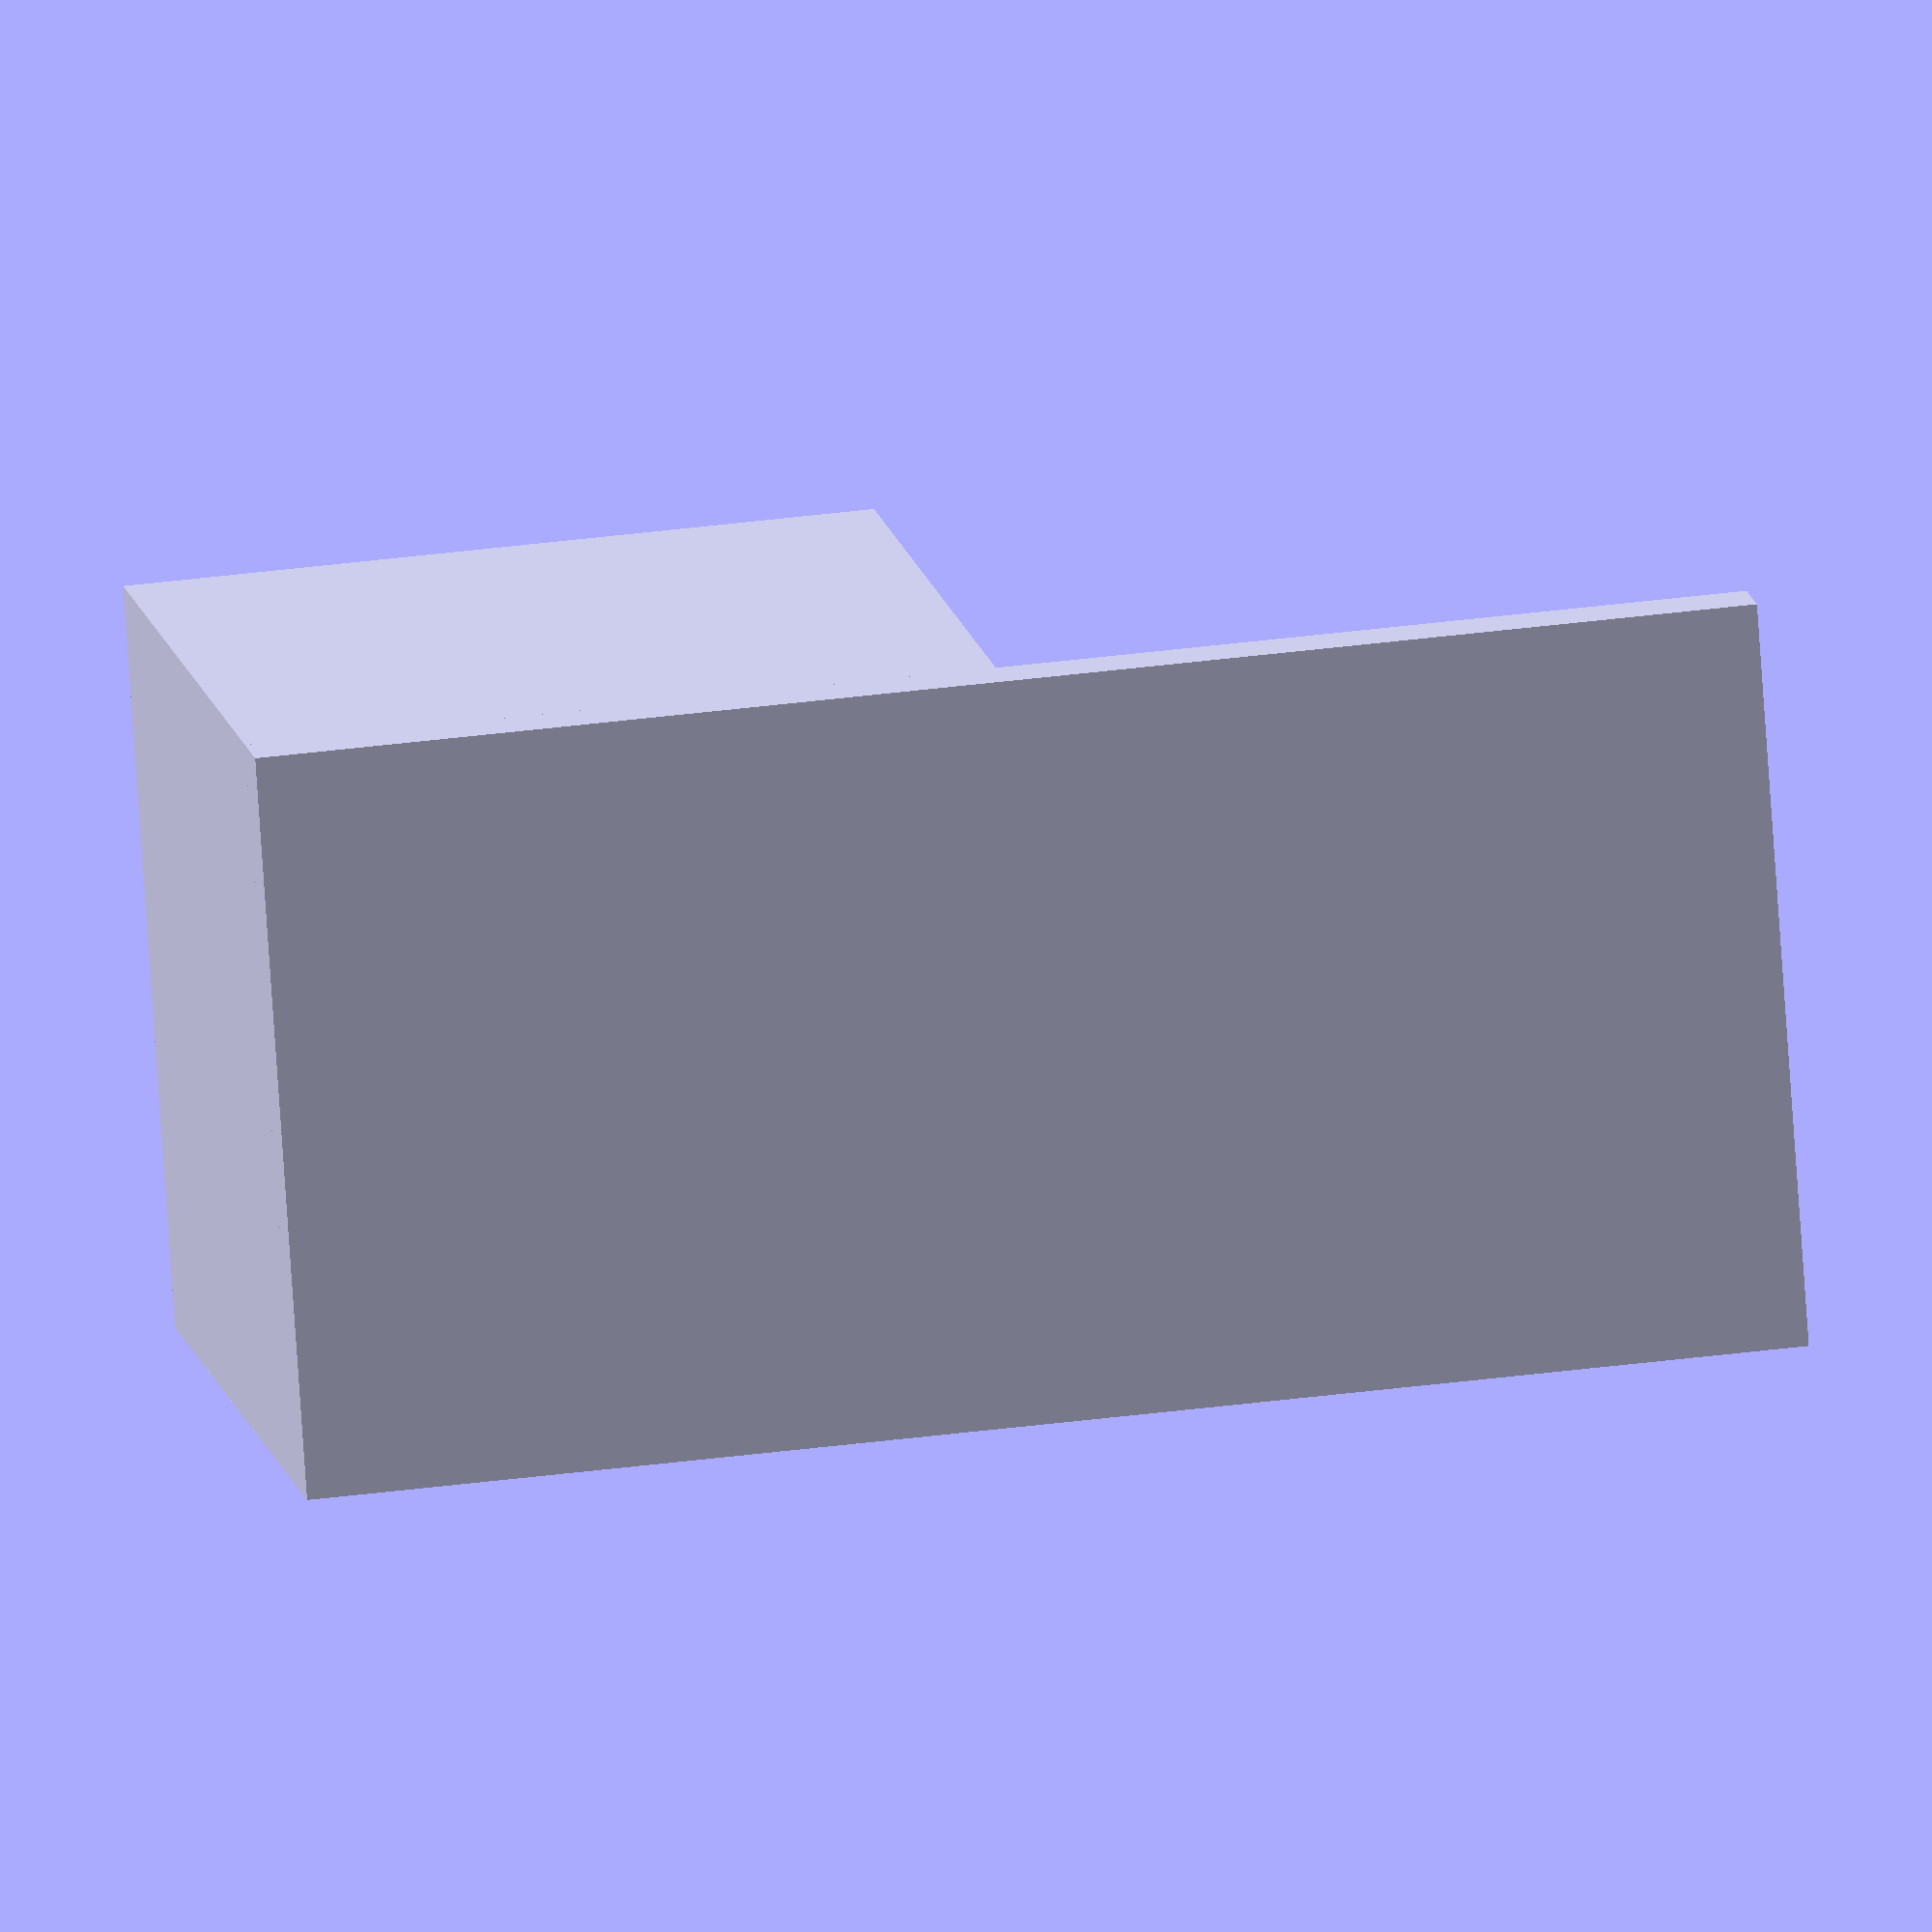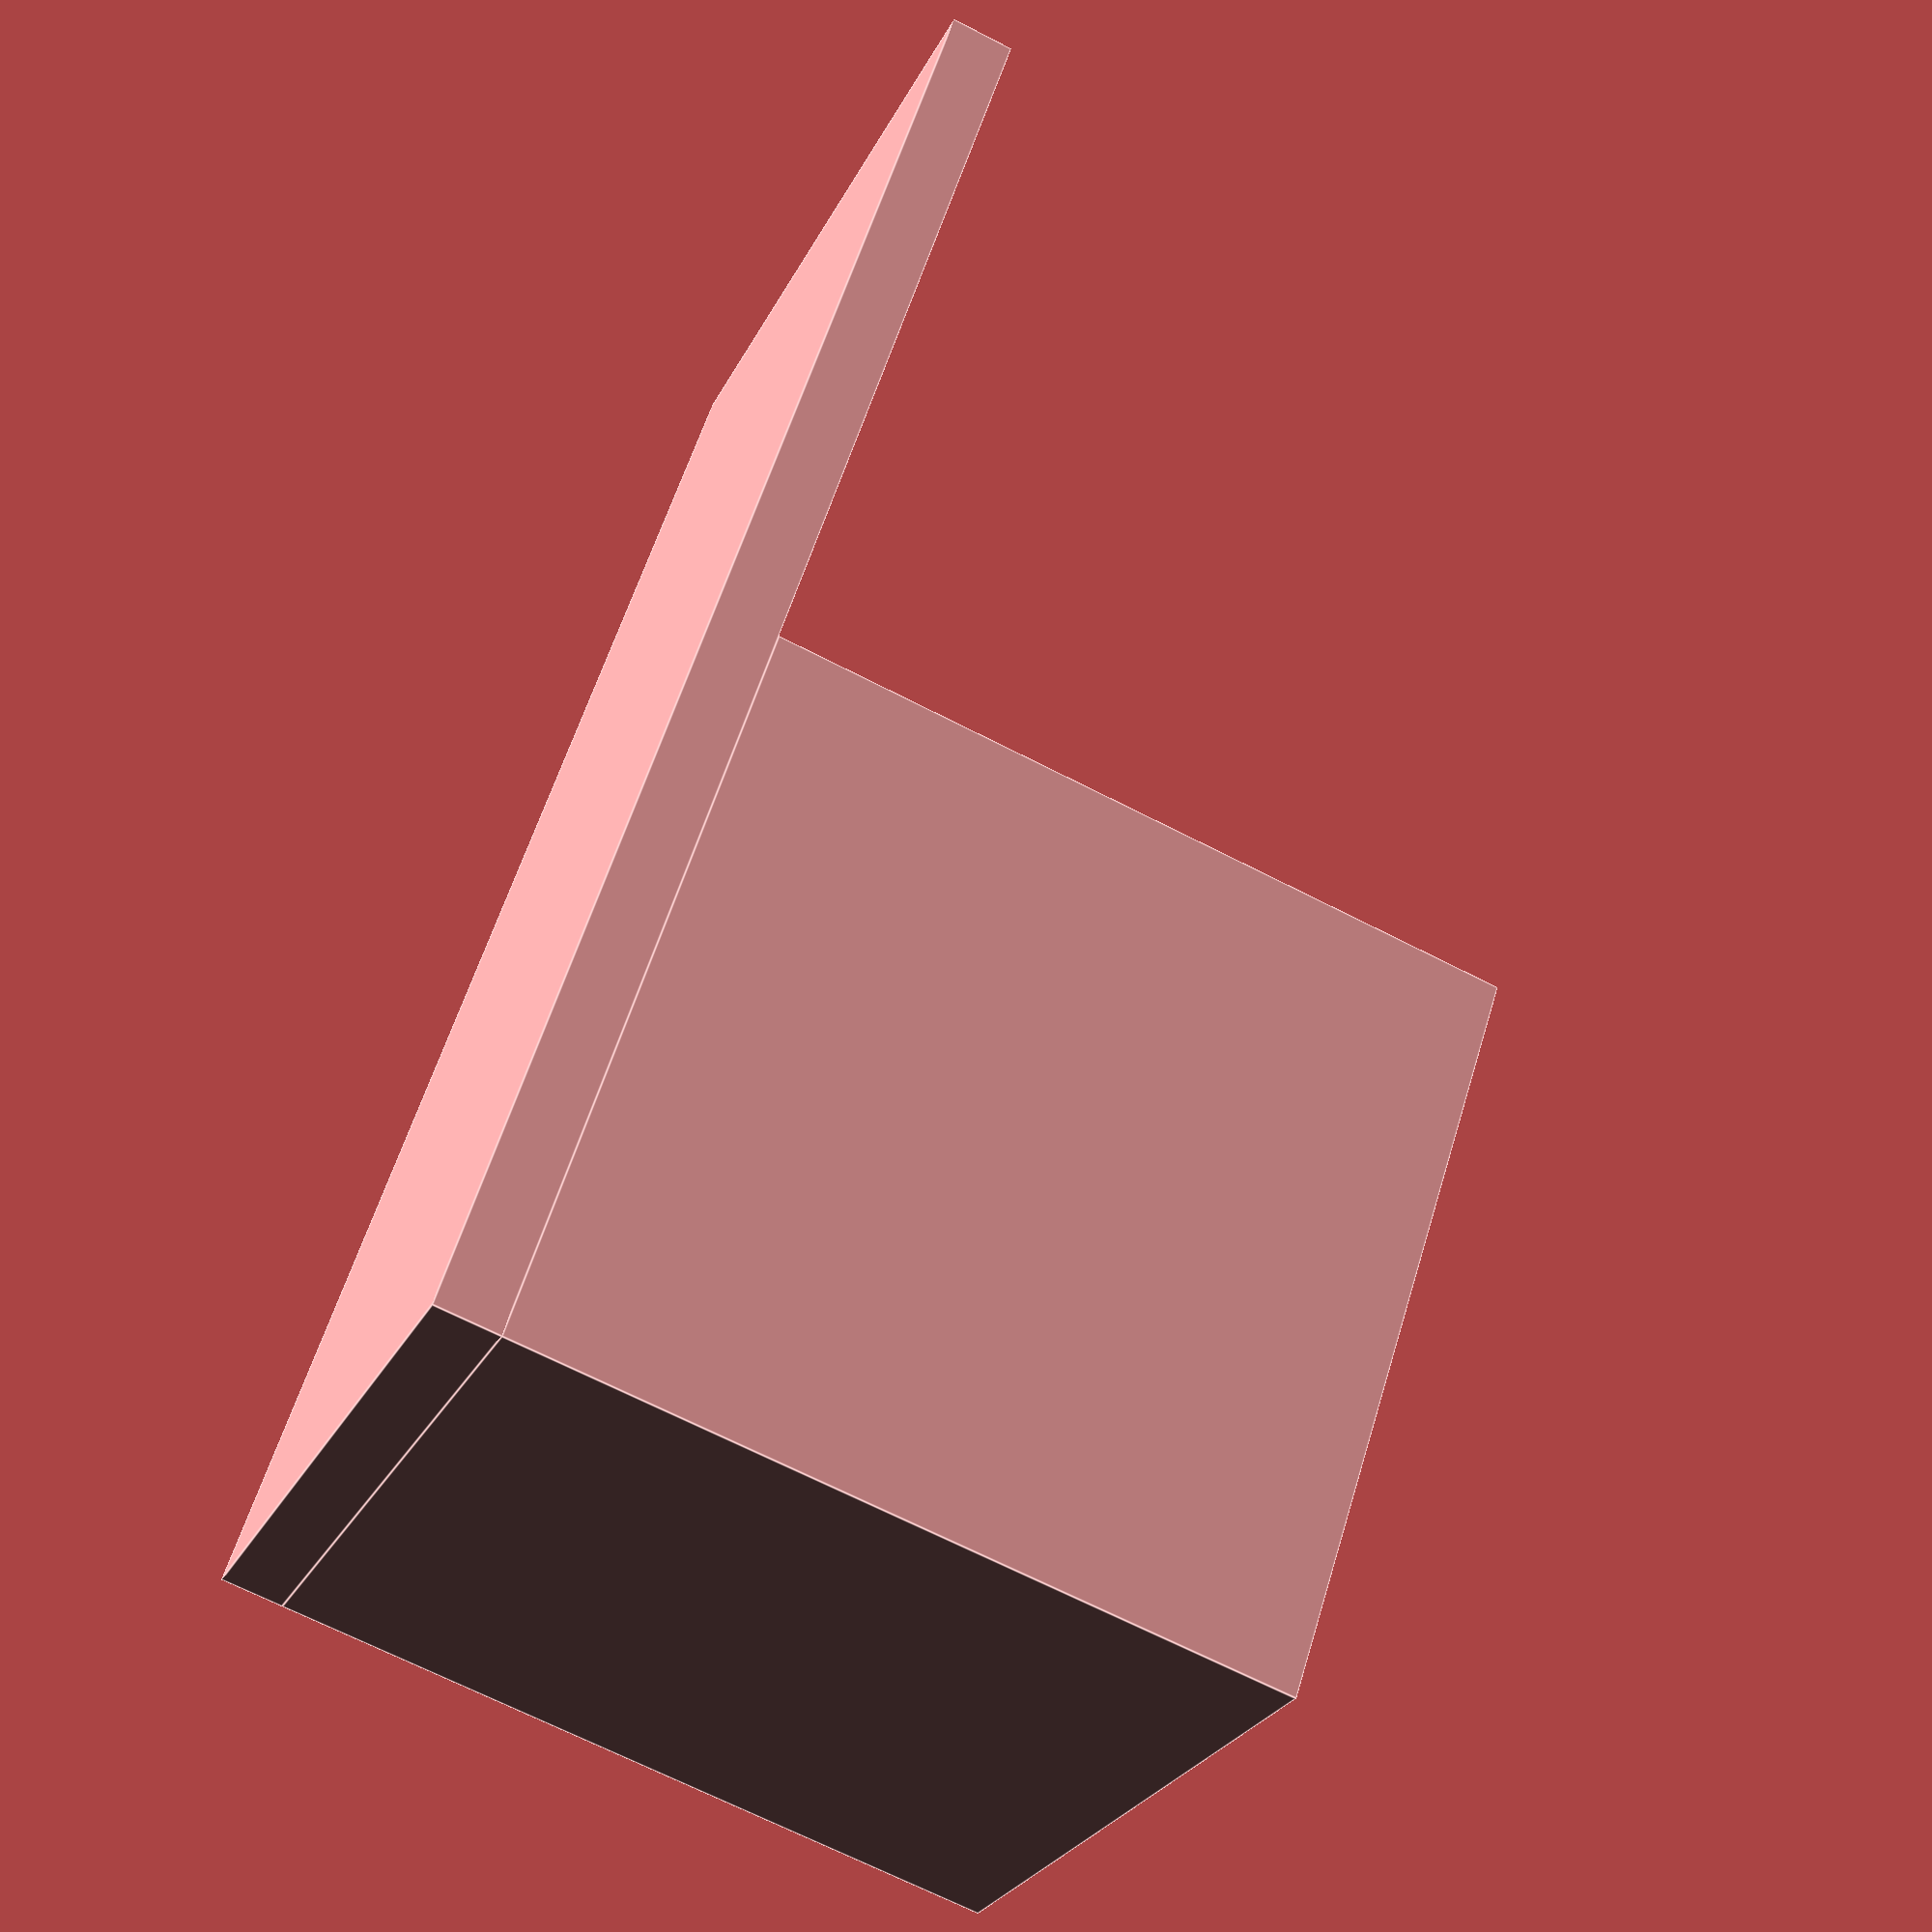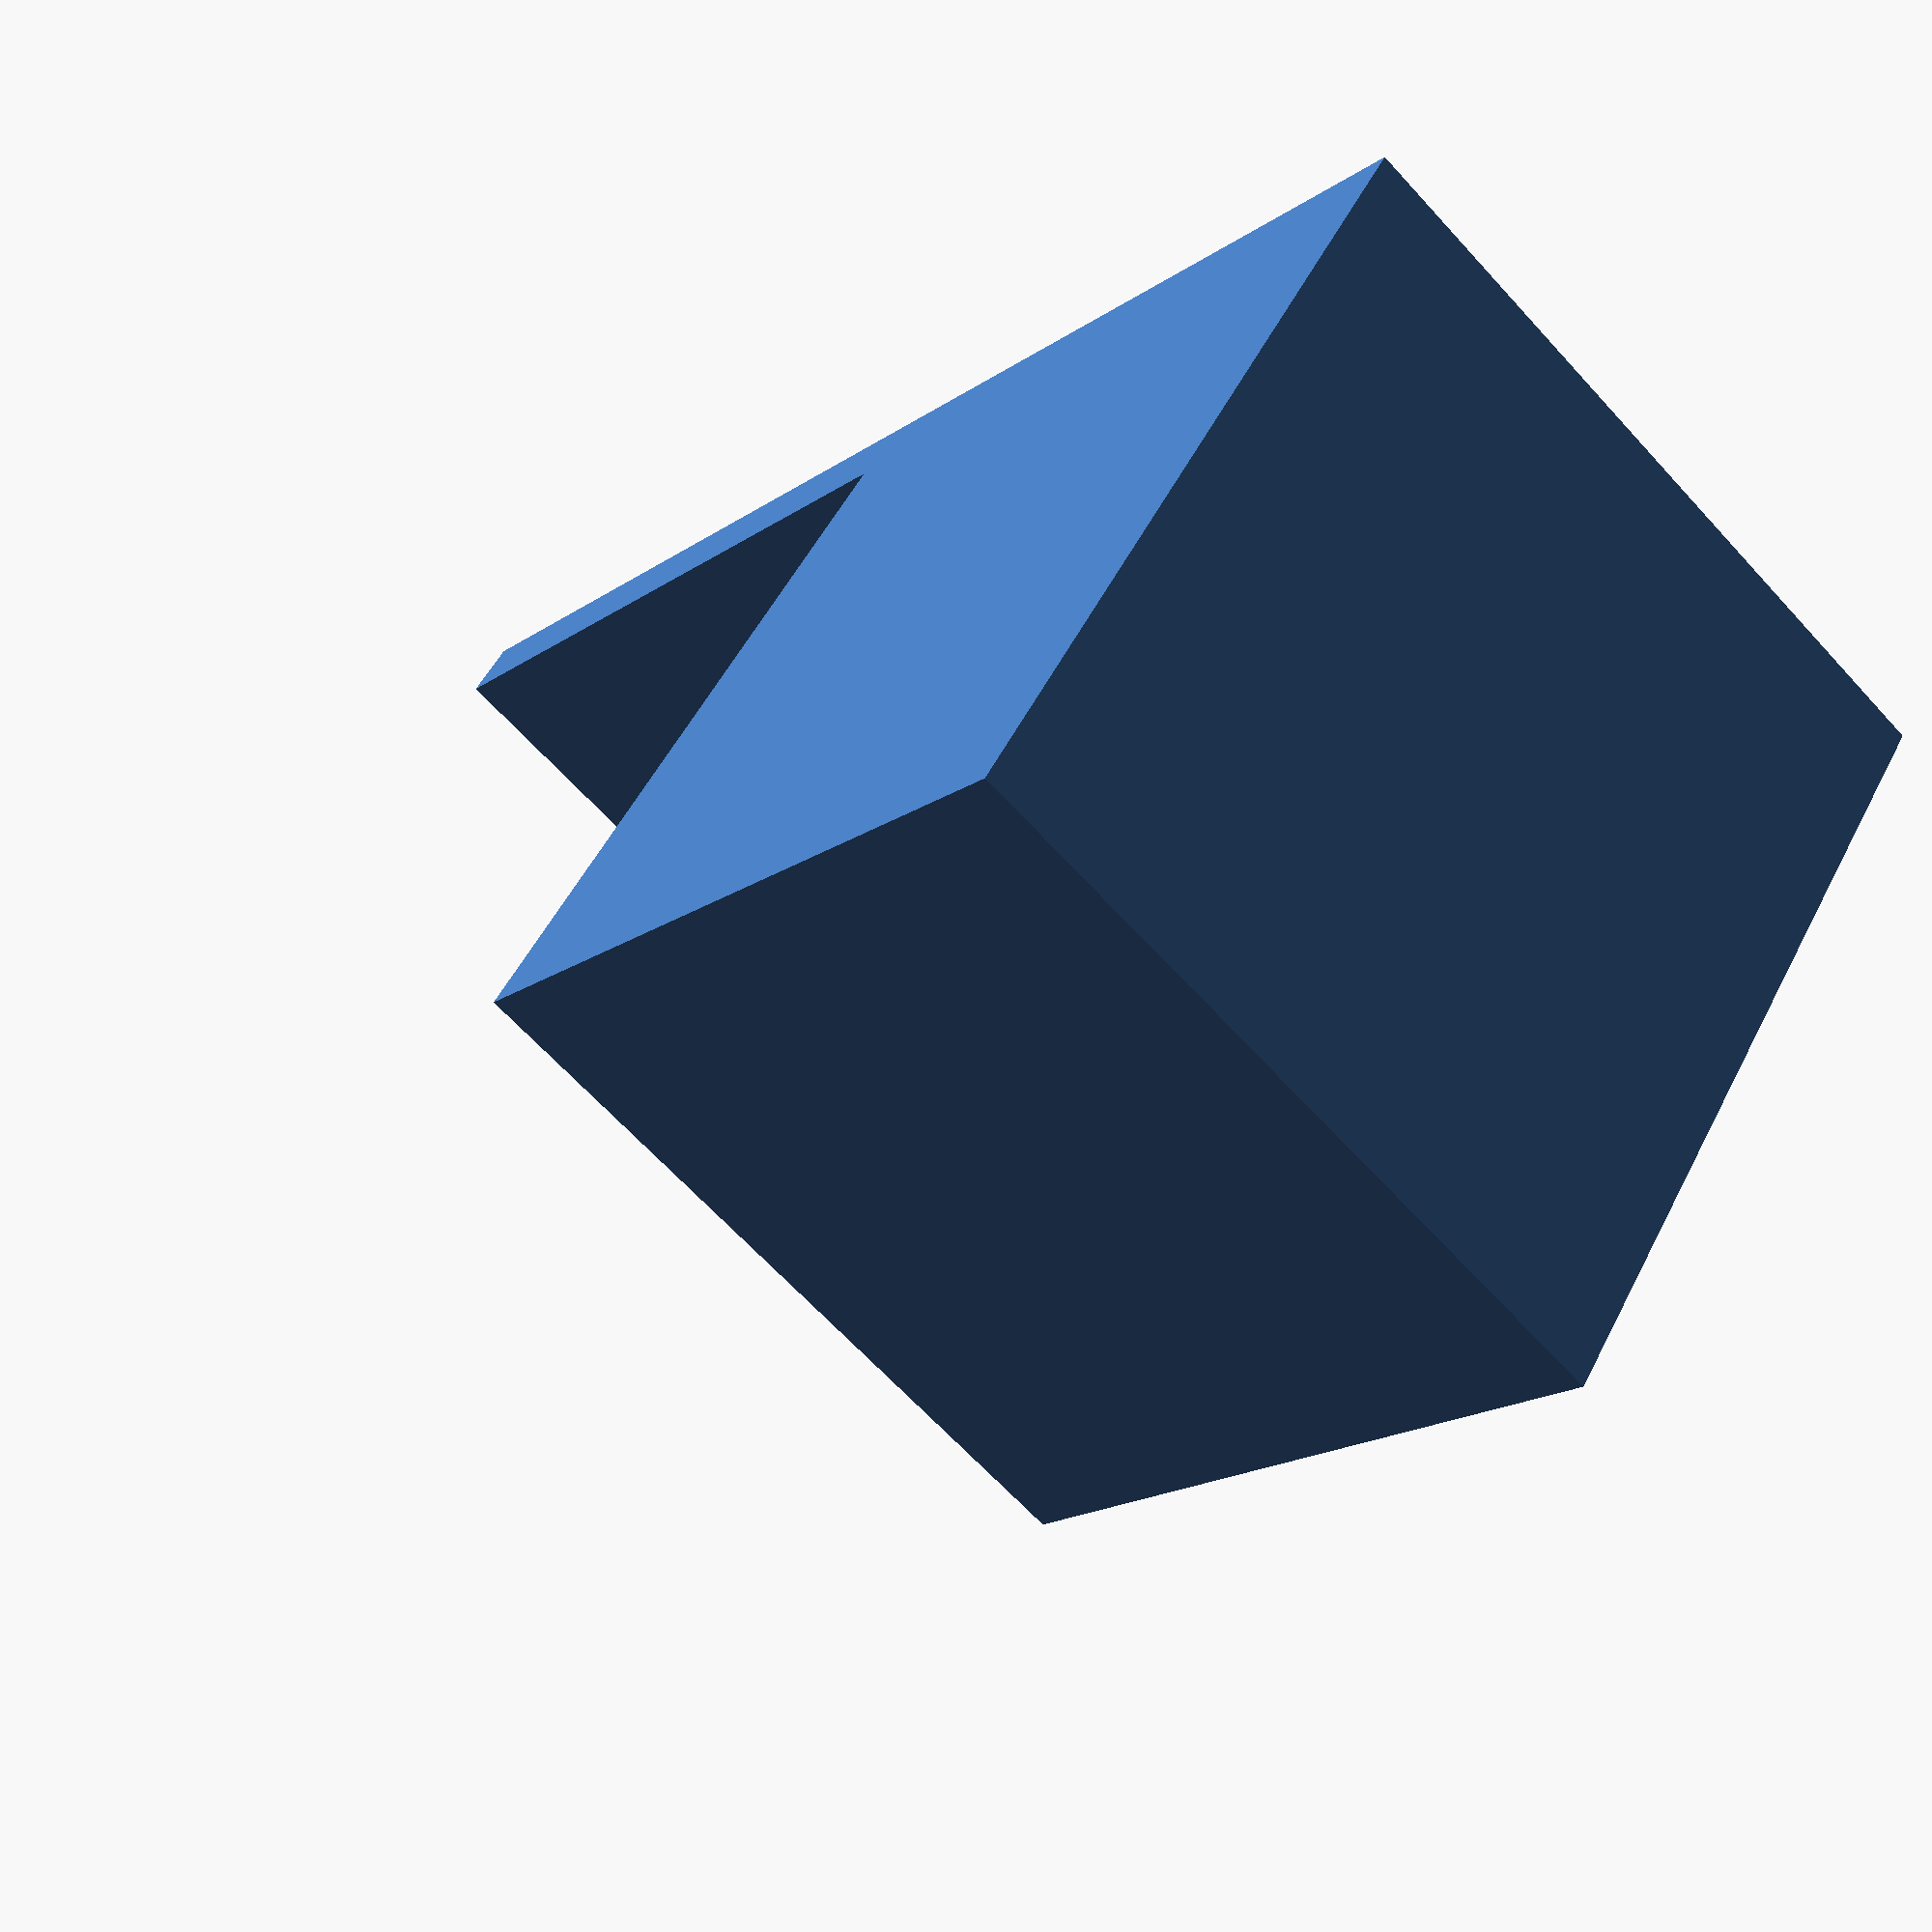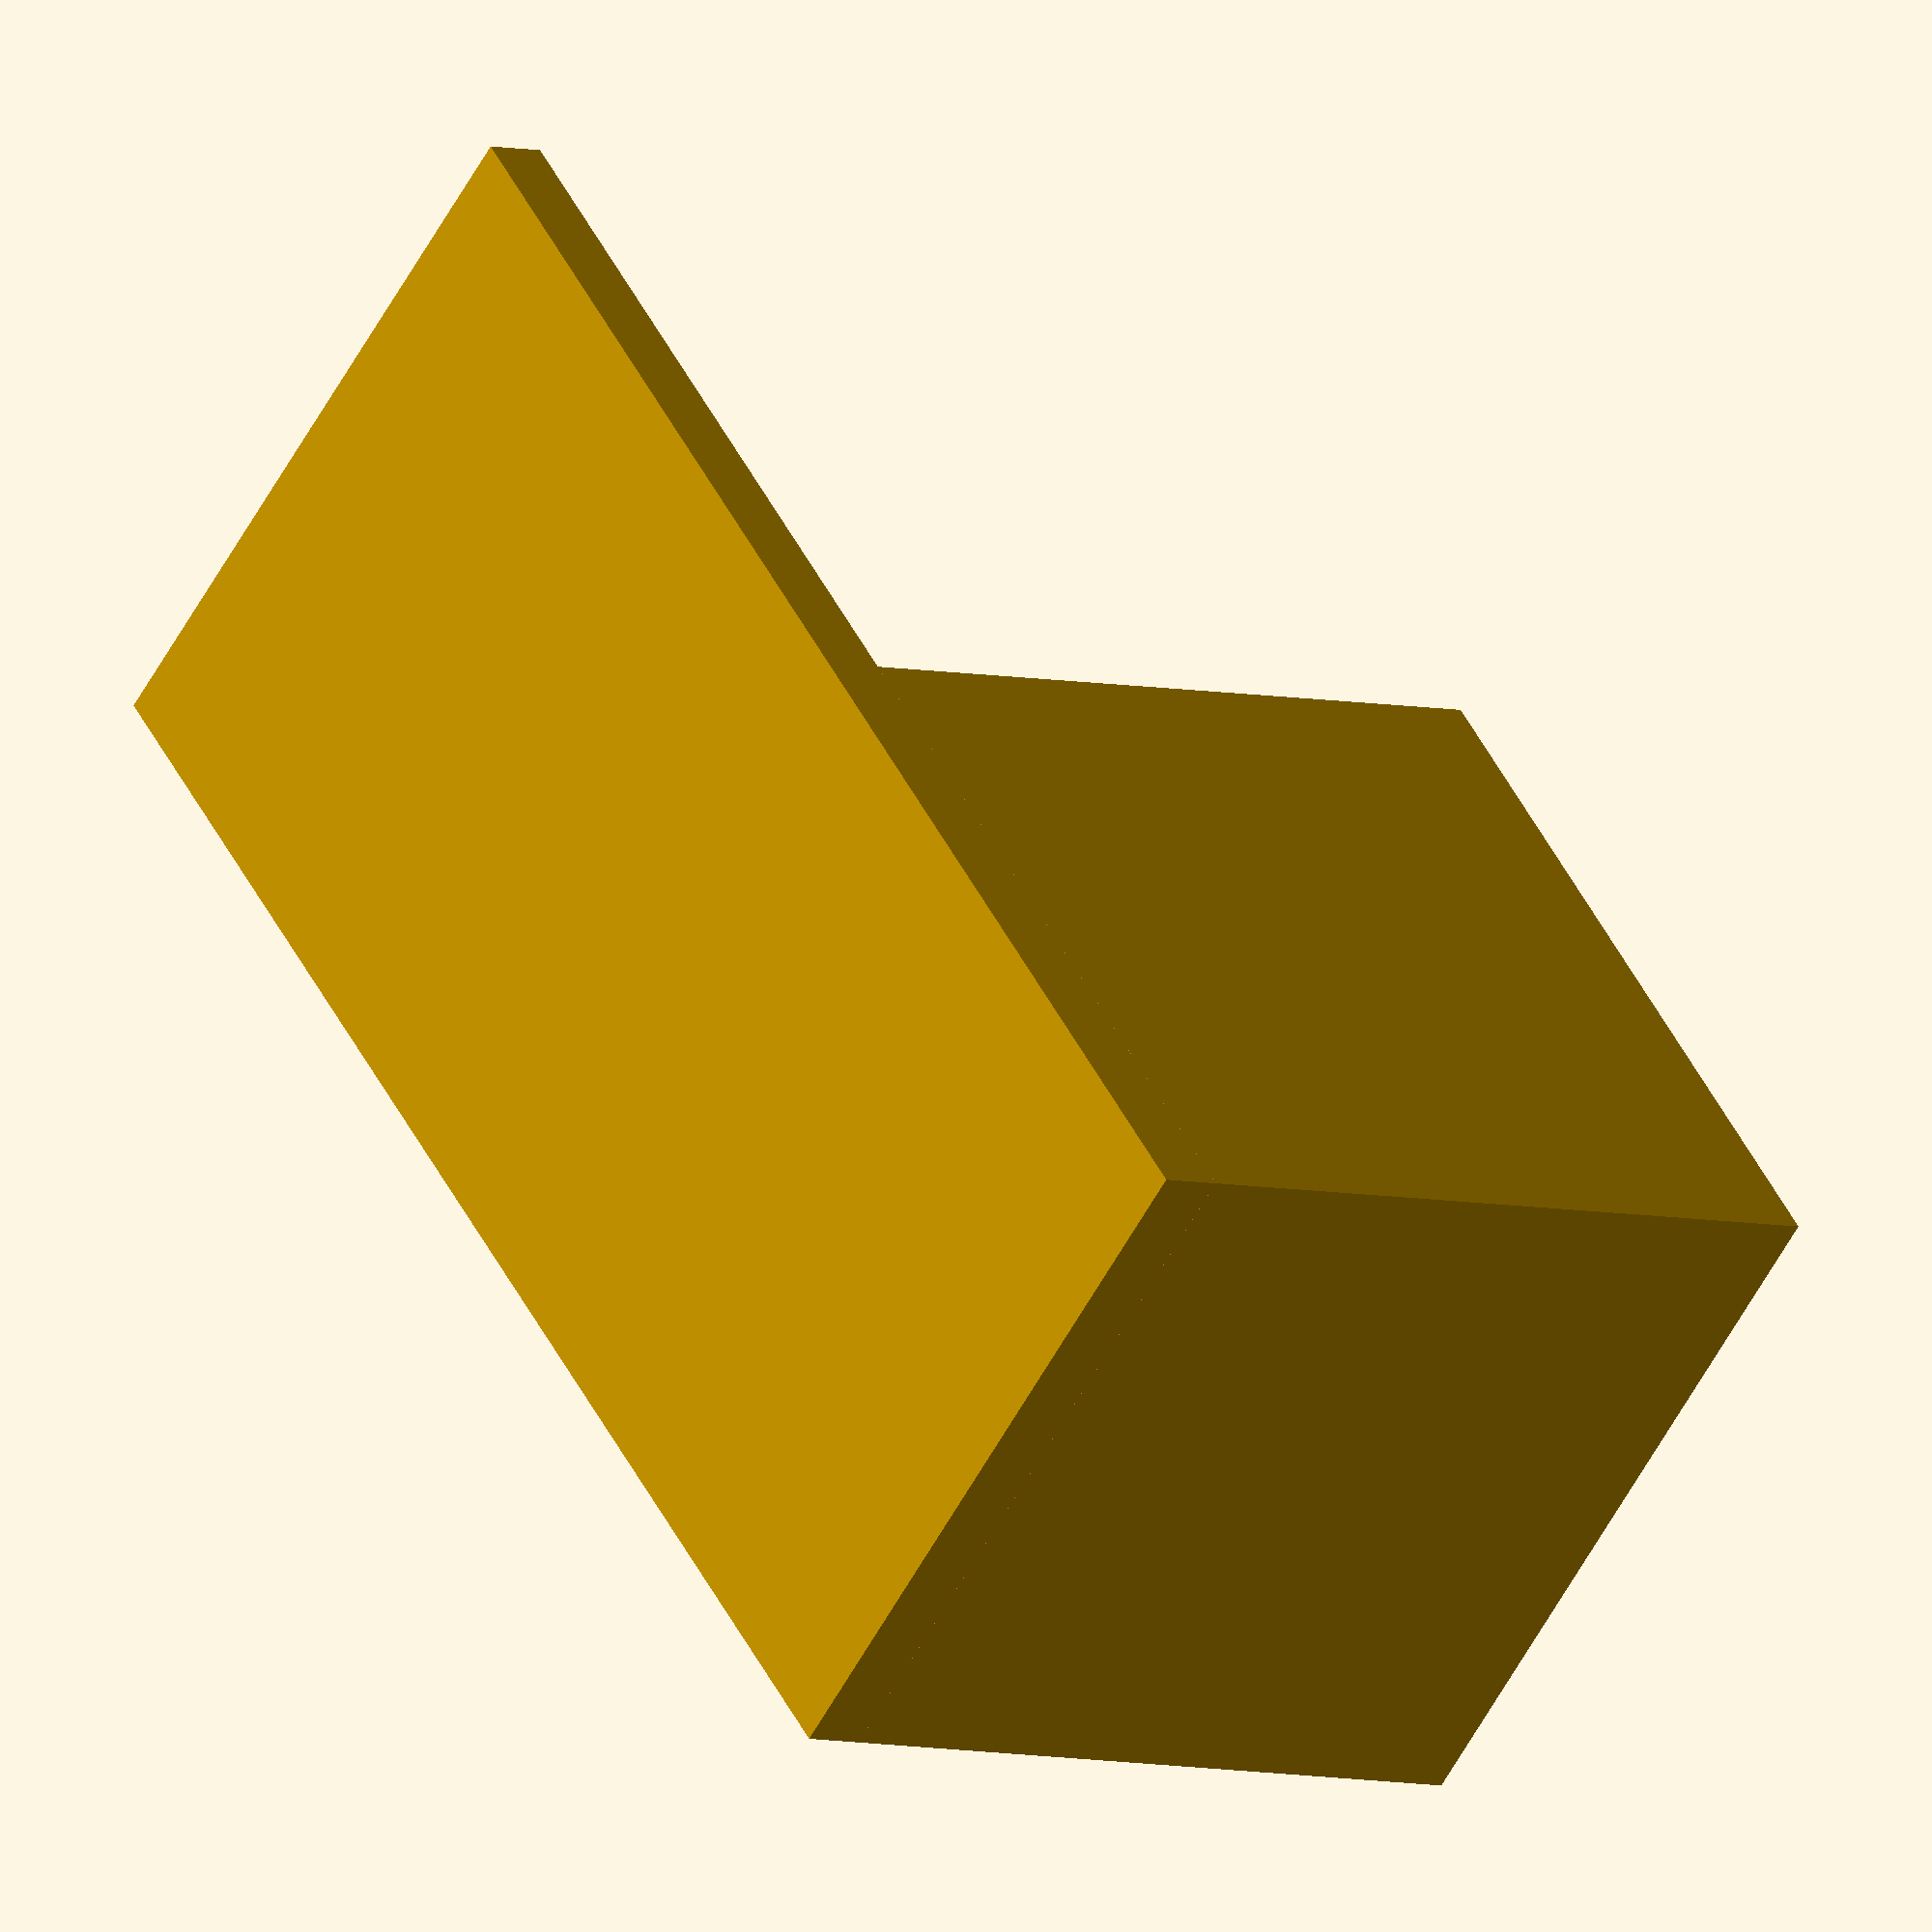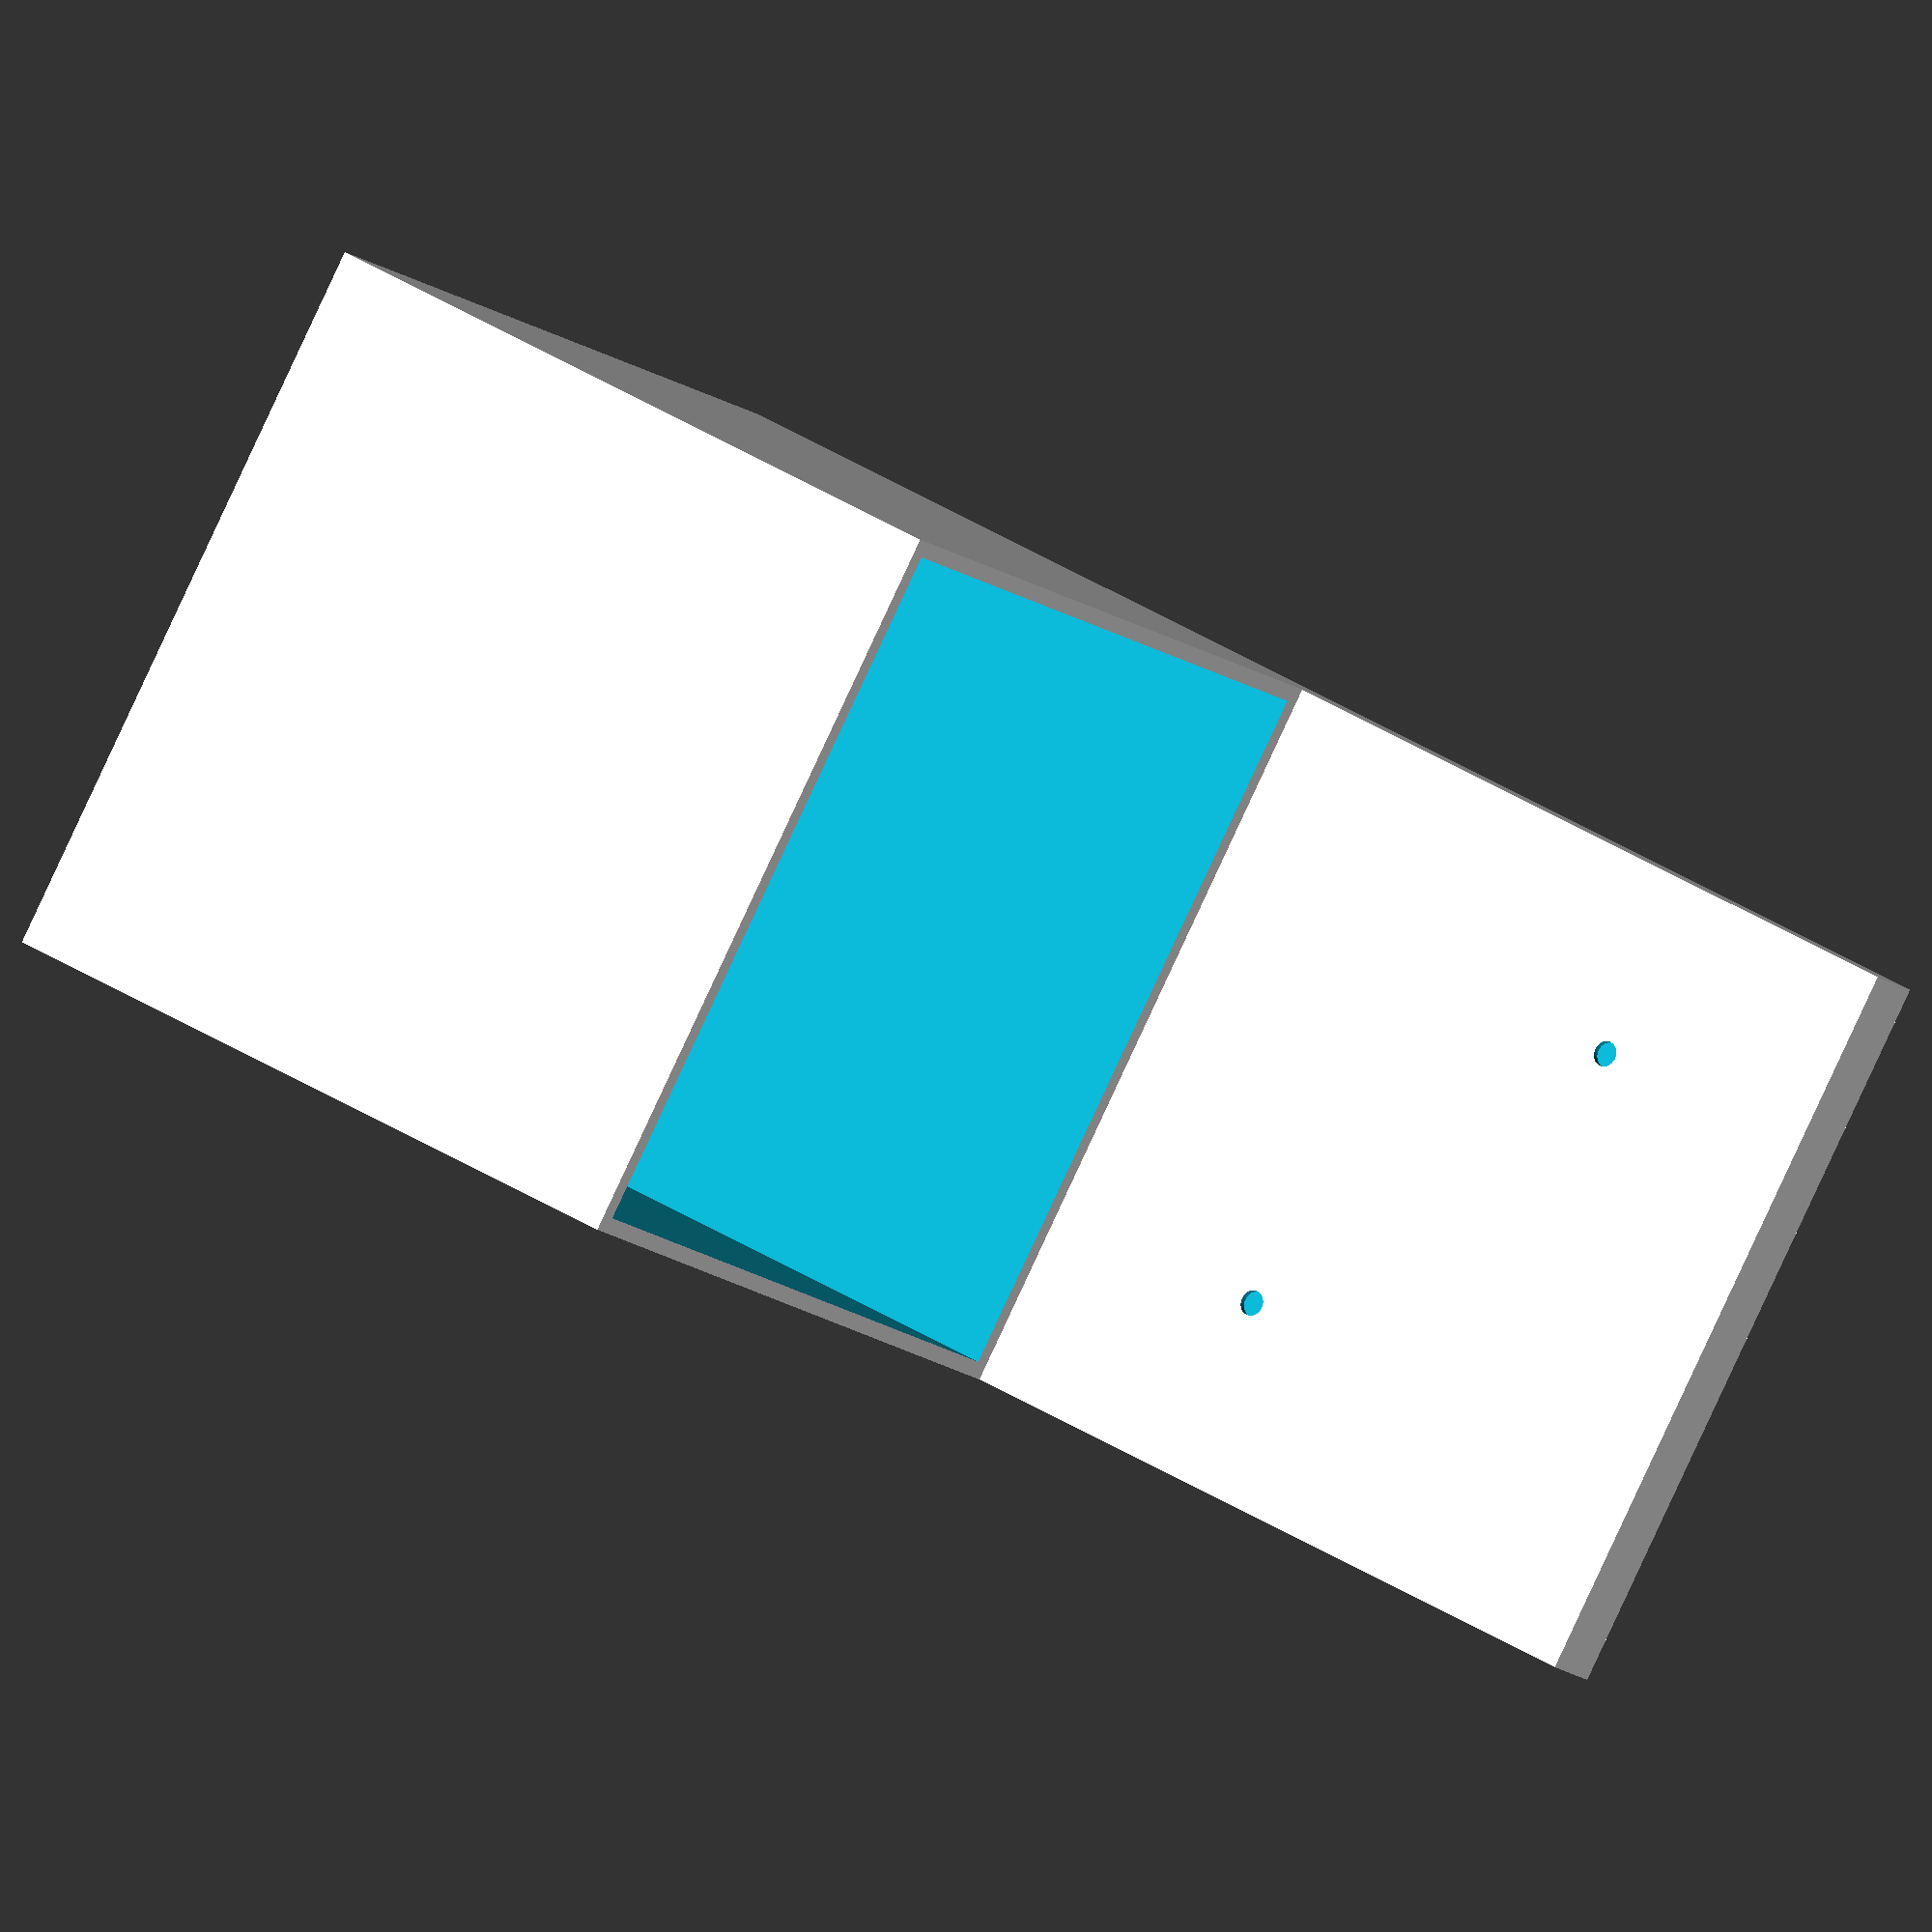
<openscad>
// Adjustable Tool Holder
// Units are mm

// Variables
w = 59;     //width of backplate
h = w*2;    //height of backplate
t = 5;      //thickness of backplate
d = 3;      //hole size

$fn = 150;

difference(){
    union(){
        //Backplate
        translate([0,t/2,0])
            cube([w,t,h],center=true);
            
        //Outter wall
        translate([0,-w/2,-w/2])
            cube([w,w,h/2],center=true);
    };    
        //Inner wall
        translate([0,-w/2,-w/2+t/2])
            cube([w-t/2,w-t/2,h/2],center=true);
    
        //mounting holes
        translate([w/4,0,h/6])rotate([90,0,0])
            cylinder([t*2,d/2,d/2],center=true);
        translate([-w/4,0,h/3])rotate([90,0,0])
            cylinder([t*2,d/2,d/2],center=true);
}
</openscad>
<views>
elev=324.4 azim=293.1 roll=260.0 proj=o view=wireframe
elev=122.6 azim=247.9 roll=343.4 proj=p view=edges
elev=17.6 azim=326.9 roll=143.5 proj=p view=solid
elev=130.9 azim=238.5 roll=26.3 proj=o view=wireframe
elev=324.9 azim=130.2 roll=311.0 proj=o view=wireframe
</views>
